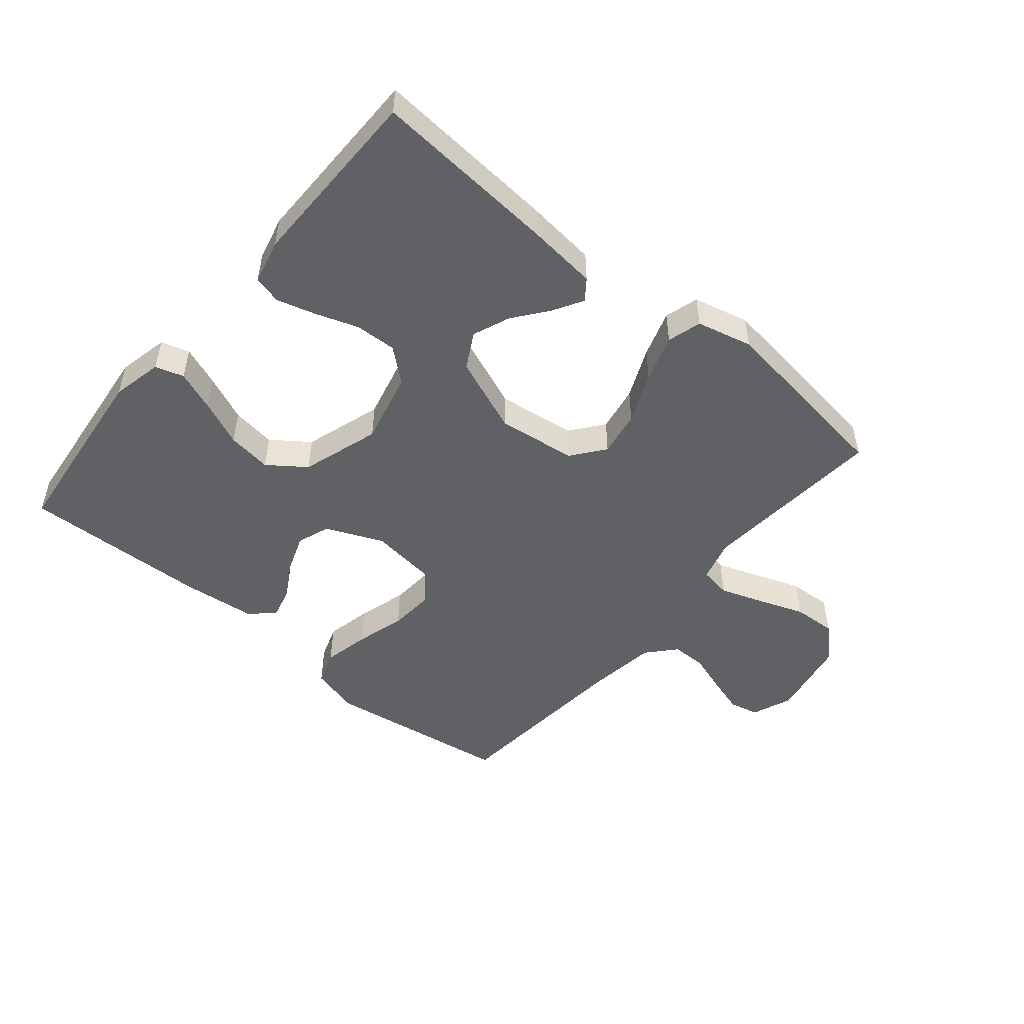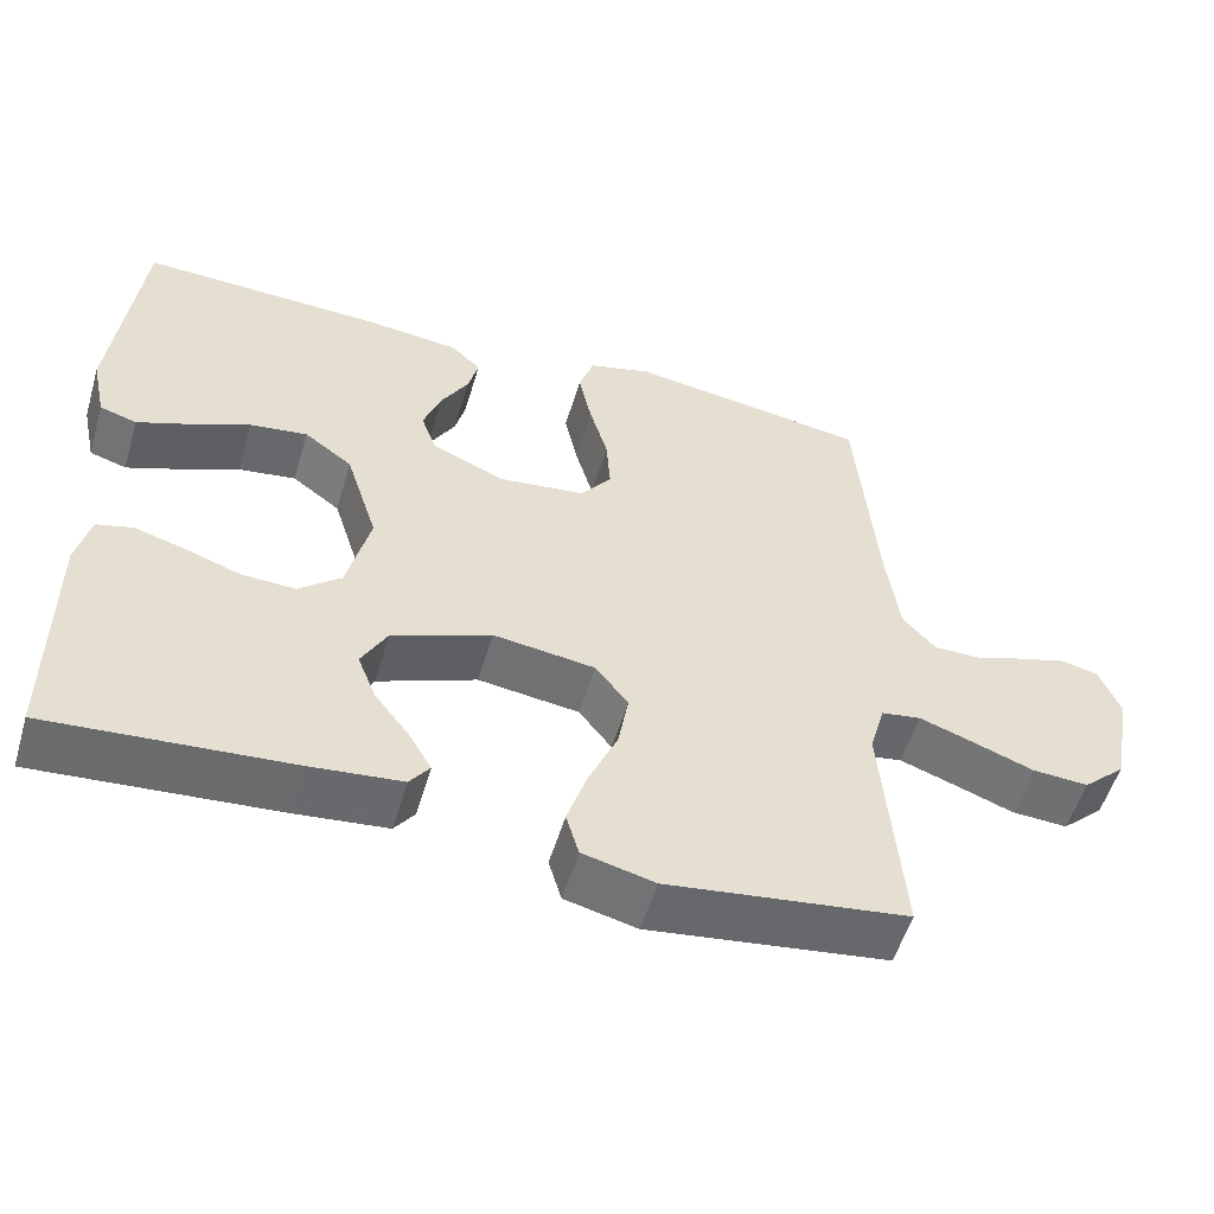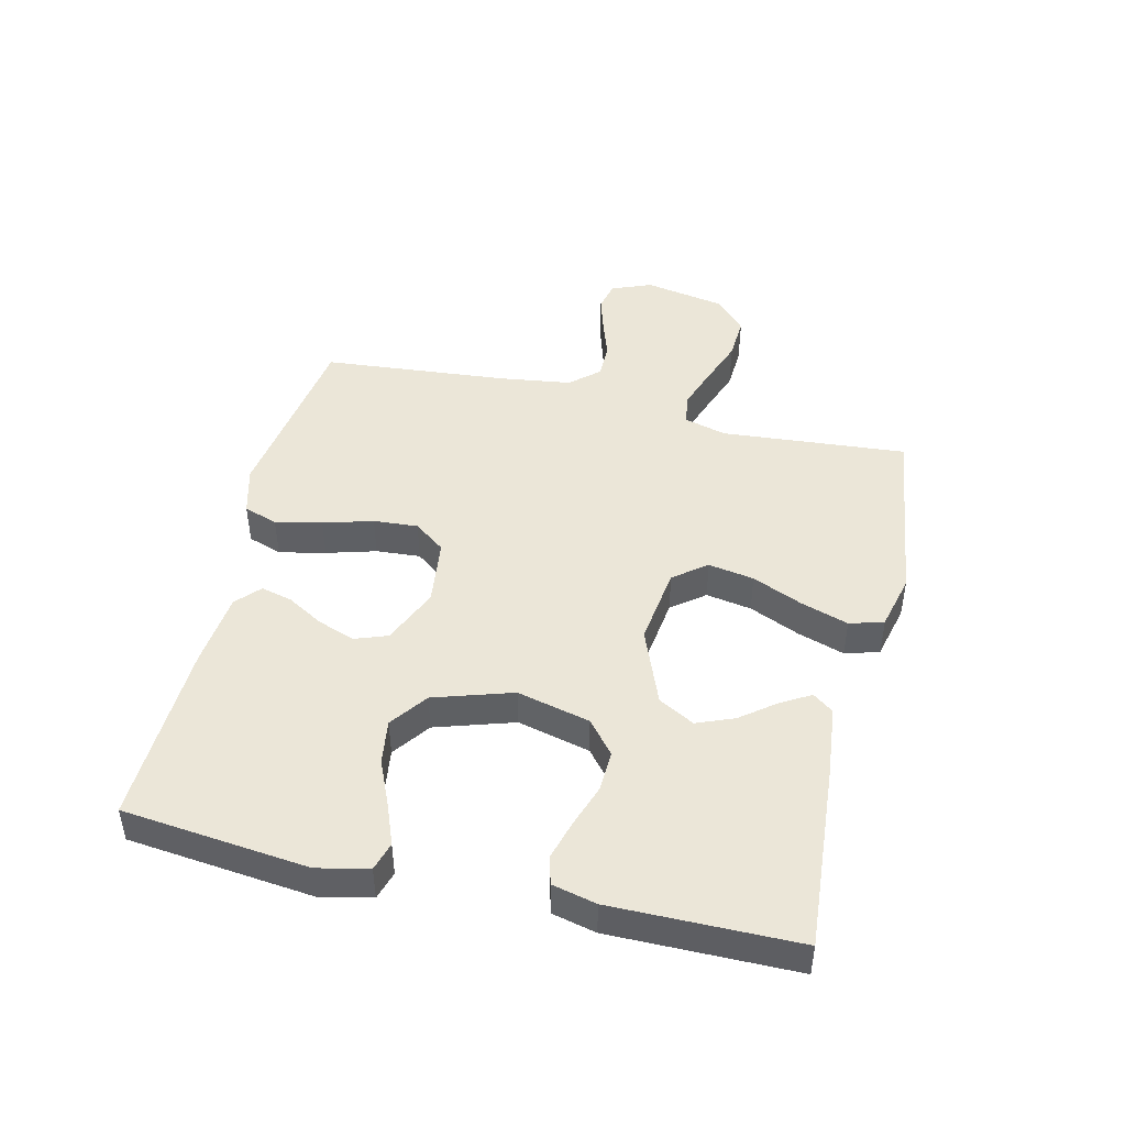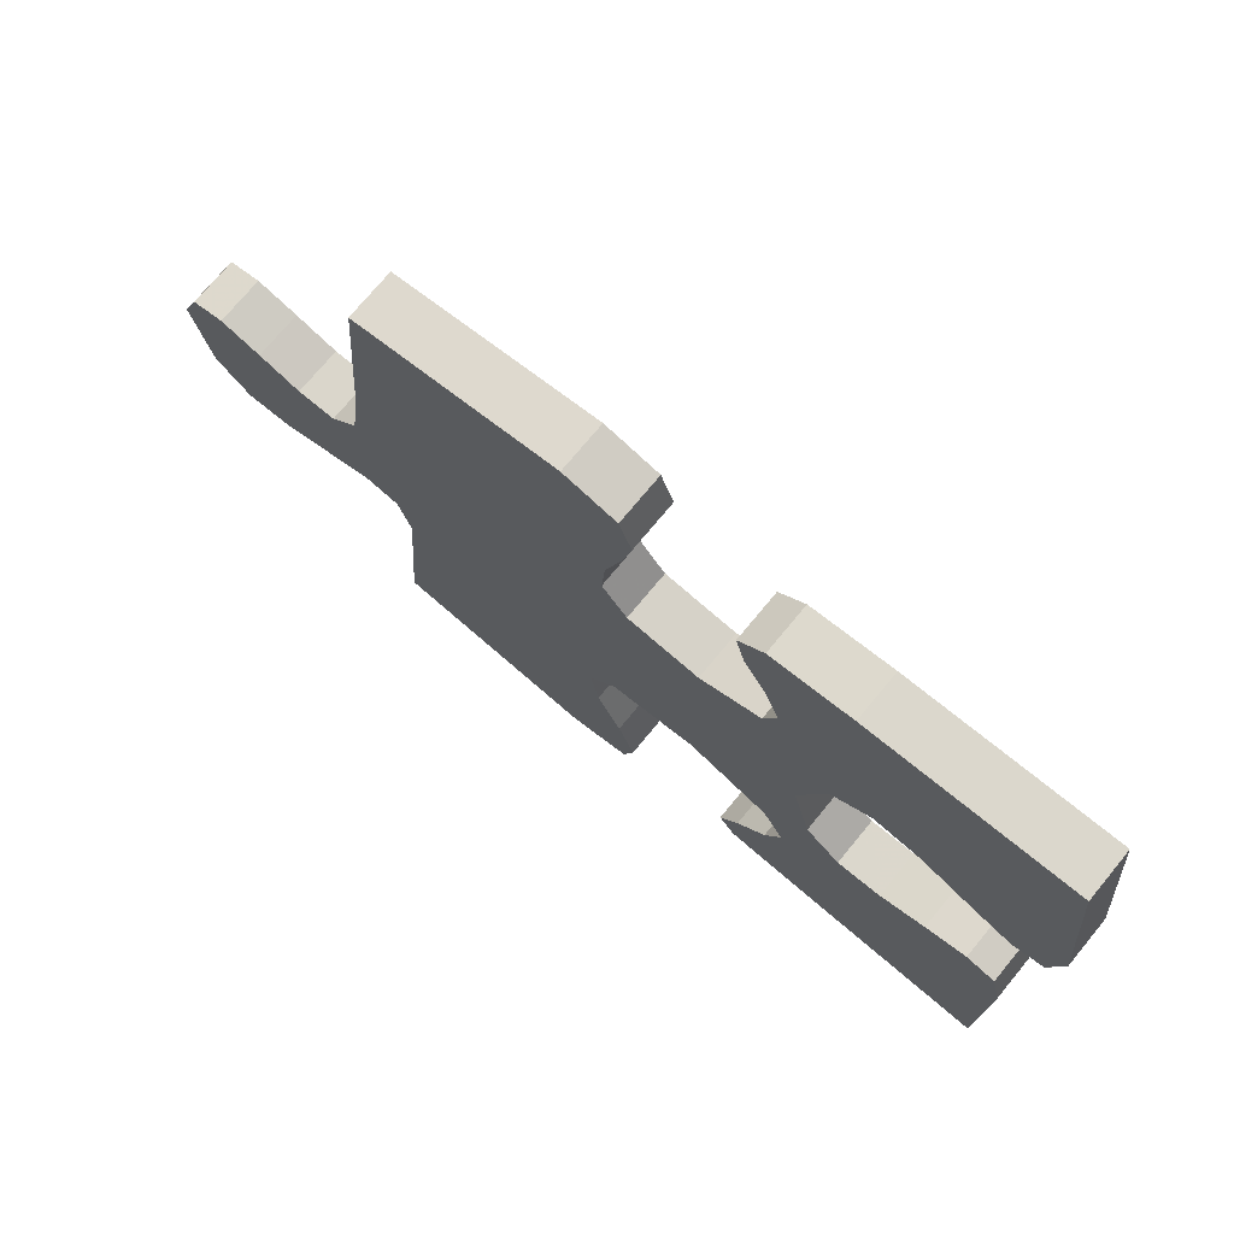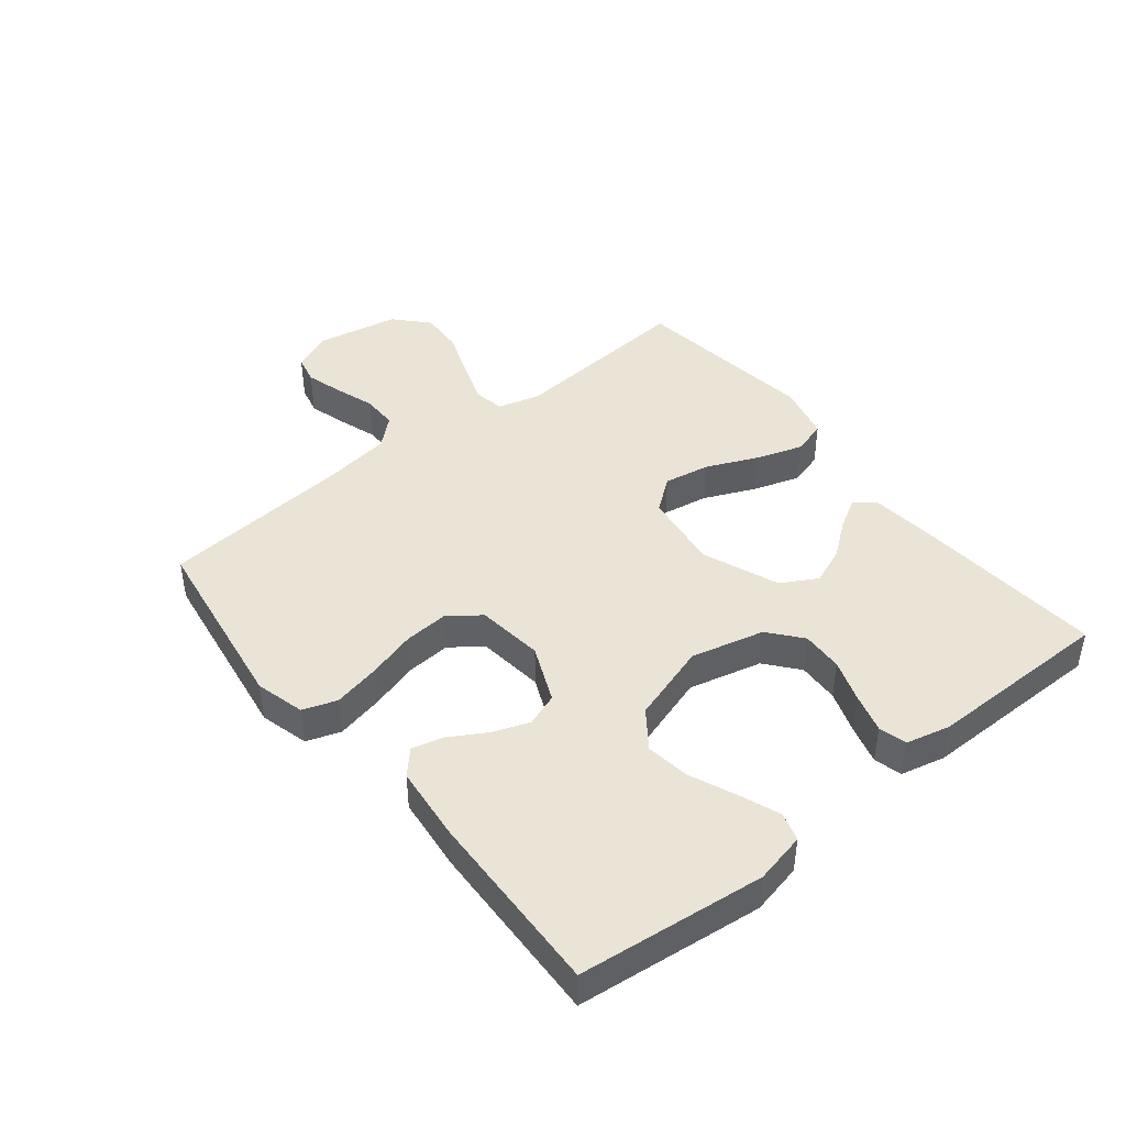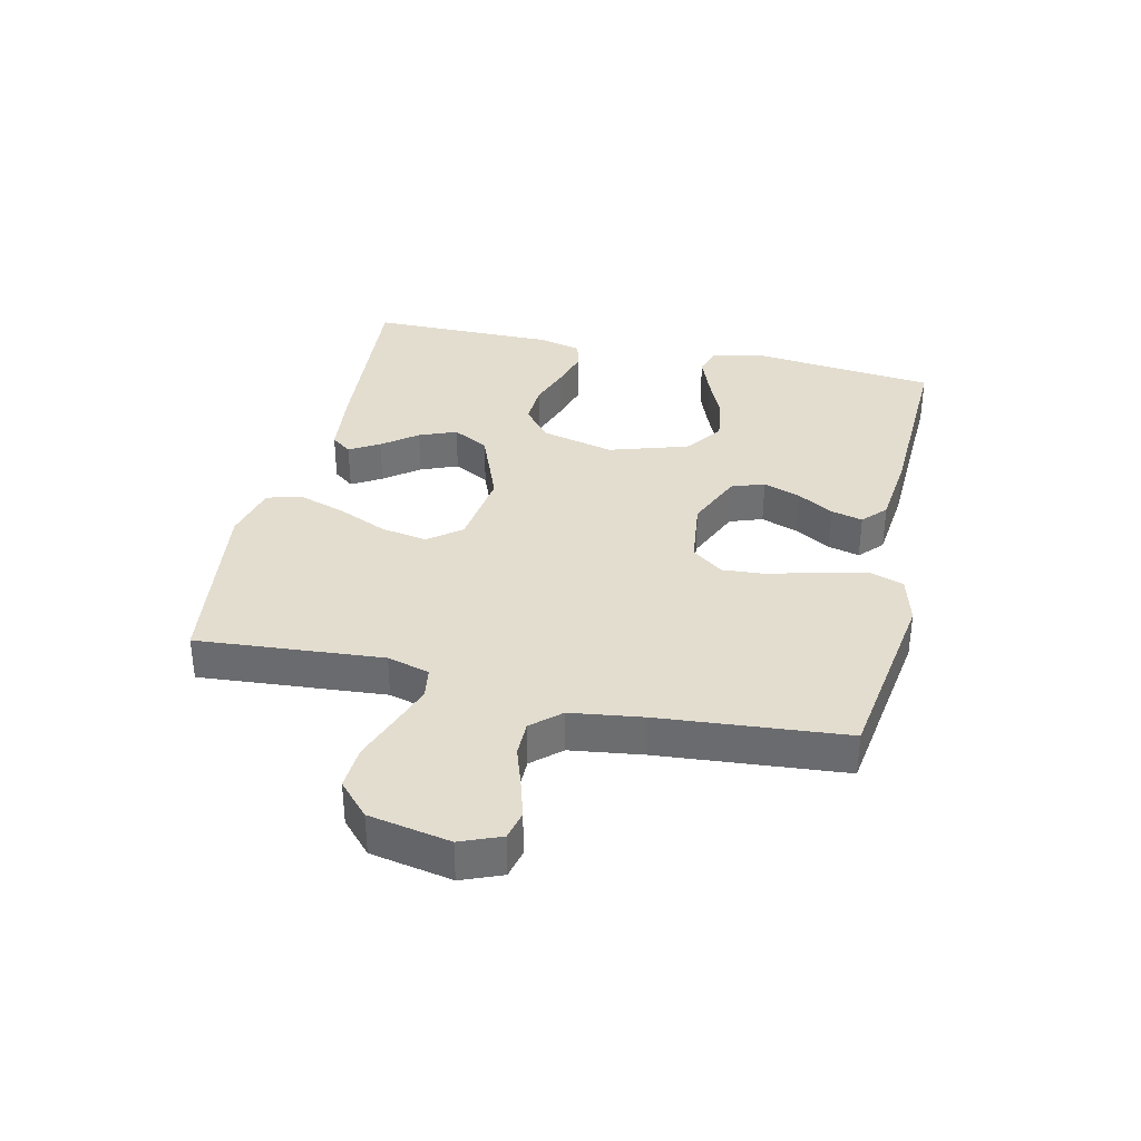
<metadata>
{"format":"obj","ext":"obj","renderer":"f3d","projection":"perspective","resolution":1024,"background":"white","views":[{"elev":-50.0,"azim":140.0,"up":"+Y"},{"elev":-54.2,"azim":163.5,"up":"+Z"},{"elev":46.2,"azim":103.2,"up":"+Y"},{"elev":74.1,"azim":39.6,"up":"+Z"},{"elev":43.8,"azim":51.3,"up":"+Y"},{"elev":35.5,"azim":-77.2,"up":"+Y"}]}
</metadata>
<code>
v 0.5 0.07 -0.5
v 0.2 0.07 -0.477
v 0.086 0.07 -0.465
v 0.061 0.07 -0.432
v 0.089 0.07 -0.384
v 0.132 0.07 -0.328
v 0.156 0.07 -0.268
v 0.124 0.07 -0.21
v 0 0.07 -0.161
v -0.127 0.07 -0.178
v -0.168 0.07 -0.231
v -0.155 0.07 -0.305
v -0.119 0.07 -0.387
v -0.094 0.07 -0.463
v -0.11 0.07 -0.518
v -0.2 0.07 -0.54
v -0.5 0.07 -0.5
v -0.476 0.07 -0.2
v -0.495 0.07 -0.132
v -0.545 0.07 -0.124
v -0.613 0.07 -0.148
v -0.689 0.07 -0.176
v -0.759 0.07 -0.18
v -0.812 0.07 -0.131
v -0.837 0.07 0
v -0.811 0.07 0.065
v -0.764 0.07 0.076
v -0.703 0.07 0.058
v -0.64 0.07 0.037
v -0.583 0.07 0.037
v -0.542 0.07 0.083
v -0.526 0.07 0.2
v -0.5 0.07 0.5
v -0.2 0.07 0.545
v -0.121 0.07 0.524
v -0.102 0.07 0.469
v -0.118 0.07 0.394
v -0.141 0.07 0.314
v -0.146 0.07 0.242
v -0.108 0.07 0.192
v 0 0.07 0.179
v 0.092 0.07 0.219
v 0.111 0.07 0.272
v 0.089 0.07 0.332
v 0.055 0.07 0.39
v 0.042 0.07 0.441
v 0.08 0.07 0.476
v 0.2 0.07 0.489
v 0.5 0.07 0.5
v 0.533 0.07 0.2
v 0.515 0.07 0.118
v 0.469 0.07 0.104
v 0.404 0.07 0.129
v 0.33 0.07 0.161
v 0.258 0.07 0.171
v 0.198 0.07 0.127
v 0.158 0.07 0
v 0.187 0.07 -0.118
v 0.24 0.07 -0.162
v 0.307 0.07 -0.159
v 0.376 0.07 -0.135
v 0.439 0.07 -0.117
v 0.484 0.07 -0.129
v 0.501 0.07 -0.2
v 0.5 0 -0.5
v 0.2 0 -0.477
v 0.086 0 -0.465
v 0.061 0 -0.432
v 0.089 0 -0.384
v 0.132 0 -0.328
v 0.156 0 -0.268
v 0.124 0 -0.21
v 0 0 -0.161
v -0.127 0 -0.178
v -0.168 0 -0.231
v -0.155 0 -0.305
v -0.119 0 -0.387
v -0.094 0 -0.463
v -0.11 0 -0.518
v -0.2 0 -0.54
v -0.5 0 -0.5
v -0.476 0 -0.2
v -0.495 0 -0.132
v -0.545 0 -0.124
v -0.613 0 -0.148
v -0.689 0 -0.176
v -0.759 0 -0.18
v -0.812 0 -0.131
v -0.837 0 0
v -0.811 0 0.065
v -0.764 0 0.076
v -0.703 0 0.058
v -0.64 0 0.037
v -0.583 0 0.037
v -0.542 0 0.083
v -0.526 0 0.2
v -0.5 0 0.5
v -0.2 0 0.545
v -0.121 0 0.524
v -0.102 0 0.469
v -0.118 0 0.394
v -0.141 0 0.314
v -0.146 0 0.242
v -0.108 0 0.192
v 0 0 0.179
v 0.092 0 0.219
v 0.111 0 0.272
v 0.089 0 0.332
v 0.055 0 0.39
v 0.042 0 0.441
v 0.08 0 0.476
v 0.2 0 0.489
v 0.5 0 0.5
v 0.533 0 0.2
v 0.515 0 0.118
v 0.469 0 0.104
v 0.404 0 0.129
v 0.33 0 0.161
v 0.258 0 0.171
v 0.198 0 0.127
v 0.158 0 0
v 0.187 0 -0.118
v 0.24 0 -0.162
v 0.307 0 -0.159
v 0.376 0 -0.135
v 0.439 0 -0.117
v 0.484 0 -0.129
v 0.501 0 -0.2
f 4 5 6
f 3 4 6
f 2 3 6
f 1 2 6
f 64 1 6
f 63 64 6
f 62 63 6
f 61 62 6
f 60 61 6
f 59 60 6 7
f 58 59 7 8
f 57 58 8 9
f 56 57 9 10
f 52 53 54
f 51 52 54
f 50 51 54
f 49 50 54
f 48 49 54
f 47 48 54
f 46 47 54
f 45 46 54
f 44 45 54
f 43 44 54 55
f 42 43 55 56
f 36 37 38
f 35 36 38
f 34 35 38
f 33 34 38
f 32 33 38
f 31 32 38 39
f 30 31 39 40
f 27 28 29
f 26 27 29
f 25 26 29
f 24 25 29
f 23 24 29
f 22 23 29
f 21 22 29
f 20 21 29 30
f 30 40 41
f 20 30 41
f 19 20 41
f 16 17 18
f 15 16 18
f 14 15 18
f 13 14 18
f 12 13 18
f 11 12 18 19
f 42 56 10
f 41 42 10
f 19 41 10
f 10 11 19
f 70 69 68
f 70 68 67
f 70 67 66
f 70 66 65
f 70 65 128
f 70 128 127
f 70 127 126
f 70 126 125
f 70 125 124
f 71 70 124 123
f 72 71 123 122
f 73 72 122 121
f 74 73 121 120
f 118 117 116
f 118 116 115
f 118 115 114
f 118 114 113
f 118 113 112
f 118 112 111
f 118 111 110
f 118 110 109
f 118 109 108
f 119 118 108 107
f 120 119 107 106
f 102 101 100
f 102 100 99
f 102 99 98
f 102 98 97
f 102 97 96
f 103 102 96 95
f 104 103 95 94
f 93 92 91
f 93 91 90
f 93 90 89
f 93 89 88
f 93 88 87
f 93 87 86
f 93 86 85
f 94 93 85 84
f 105 104 94
f 105 94 84
f 105 84 83
f 82 81 80
f 82 80 79
f 82 79 78
f 82 78 77
f 82 77 76
f 83 82 76 75
f 74 120 106
f 74 106 105
f 74 105 83
f 83 75 74
f 1 65 66 2
f 2 66 67 3
f 3 67 68 4
f 4 68 69 5
f 5 69 70 6
f 6 70 71 7
f 7 71 72 8
f 8 72 73 9
f 9 73 74 10
f 10 74 75 11
f 11 75 76 12
f 12 76 77 13
f 13 77 78 14
f 14 78 79 15
f 15 79 80 16
f 16 80 81 17
f 17 81 82 18
f 18 82 83 19
f 19 83 84 20
f 20 84 85 21
f 21 85 86 22
f 22 86 87 23
f 23 87 88 24
f 24 88 89 25
f 25 89 90 26
f 26 90 91 27
f 27 91 92 28
f 28 92 93 29
f 29 93 94 30
f 30 94 95 31
f 31 95 96 32
f 32 96 97 33
f 33 97 98 34
f 34 98 99 35
f 35 99 100 36
f 36 100 101 37
f 37 101 102 38
f 38 102 103 39
f 39 103 104 40
f 40 104 105 41
f 41 105 106 42
f 42 106 107 43
f 43 107 108 44
f 44 108 109 45
f 45 109 110 46
f 46 110 111 47
f 47 111 112 48
f 48 112 113 49
f 49 113 114 50
f 50 114 115 51
f 51 115 116 52
f 52 116 117 53
f 53 117 118 54
f 54 118 119 55
f 55 119 120 56
f 56 120 121 57
f 57 121 122 58
f 58 122 123 59
f 59 123 124 60
f 60 124 125 61
f 61 125 126 62
f 62 126 127 63
f 63 127 128 64
f 64 128 65 1

</code>
